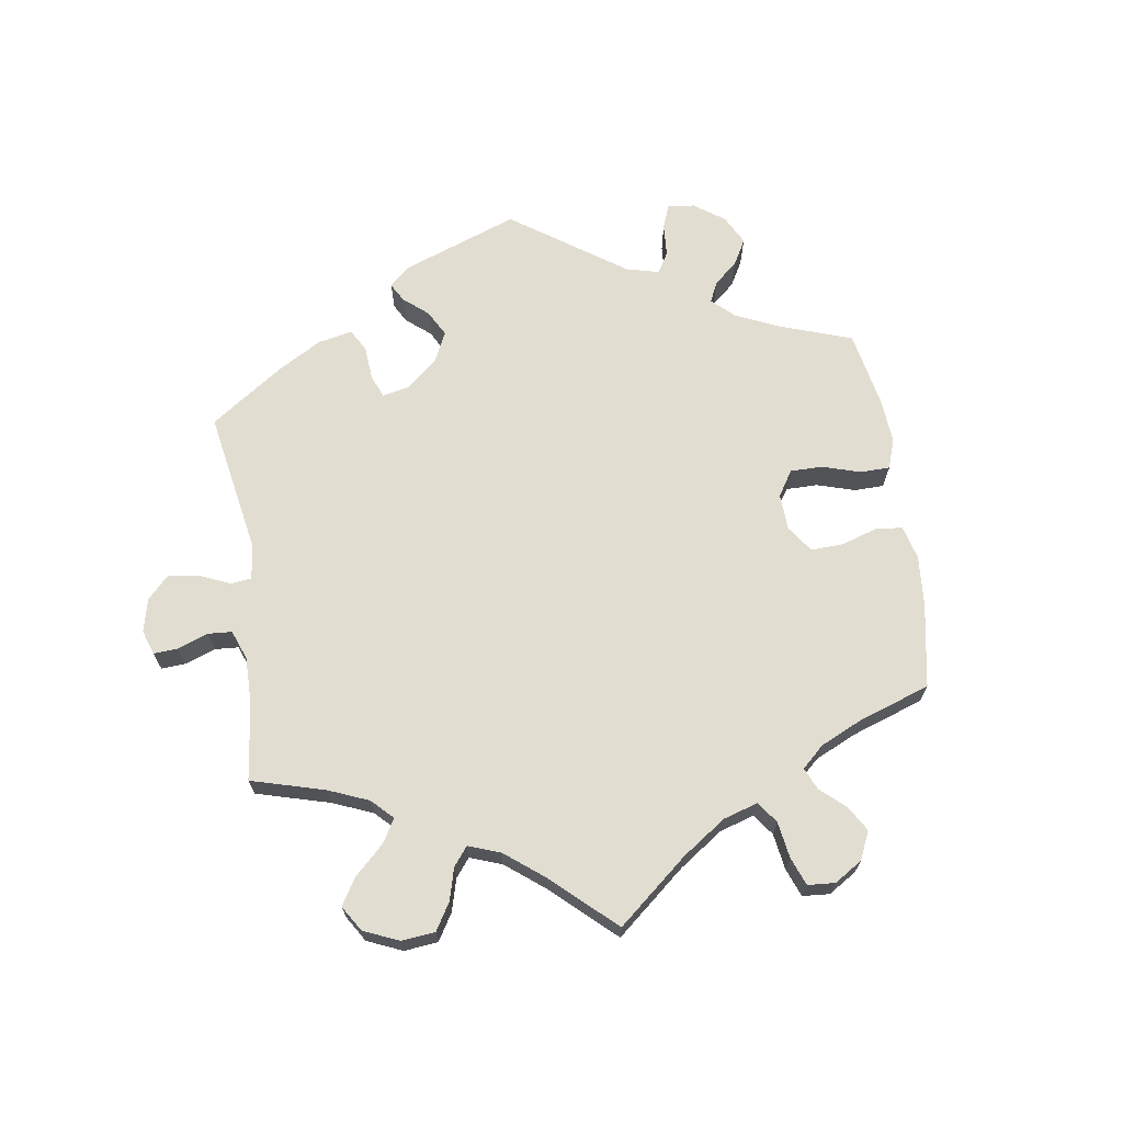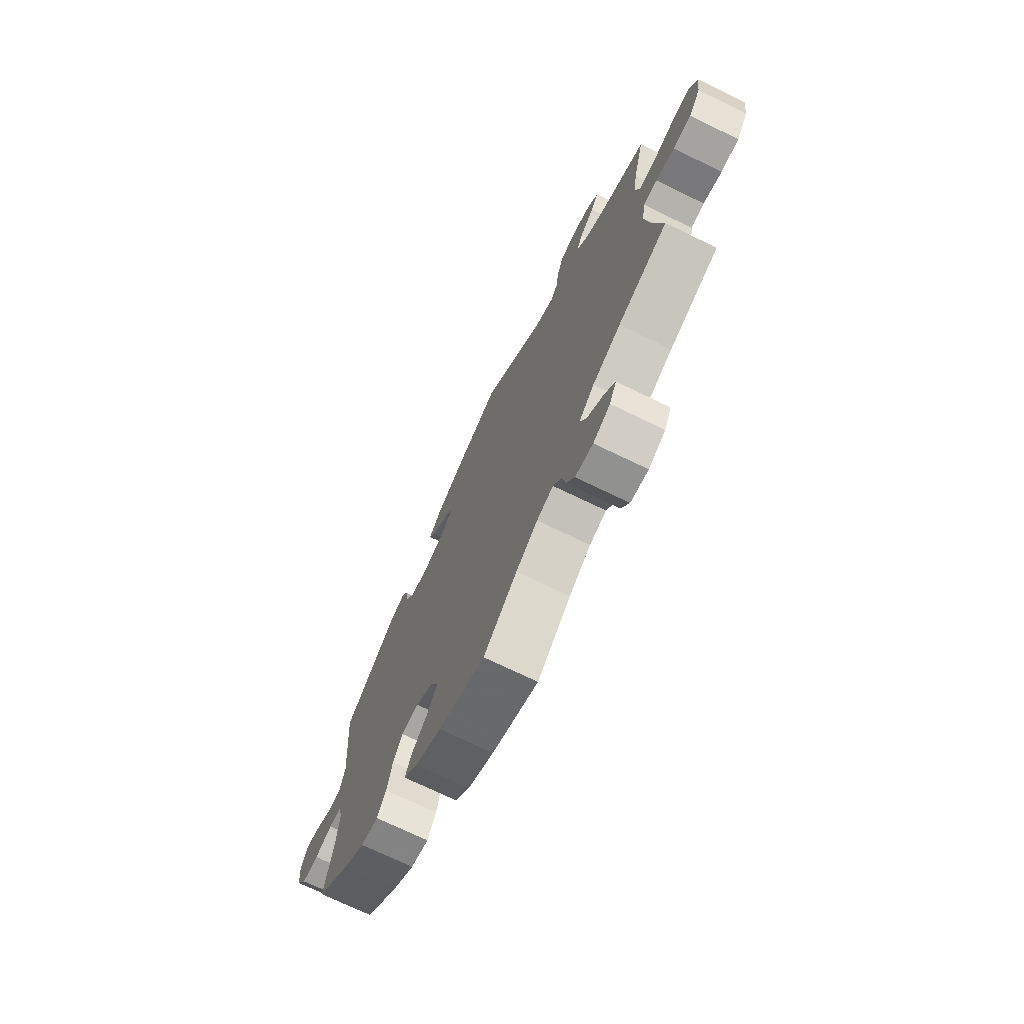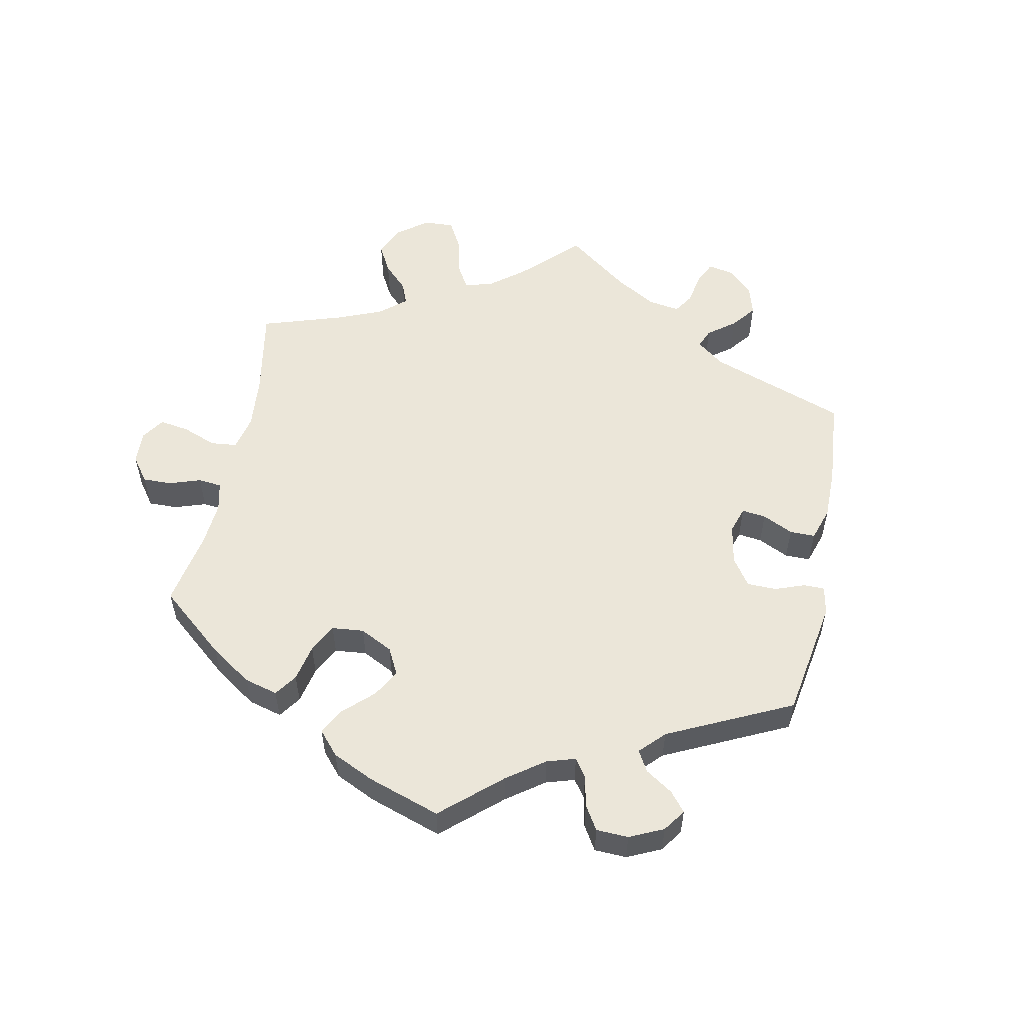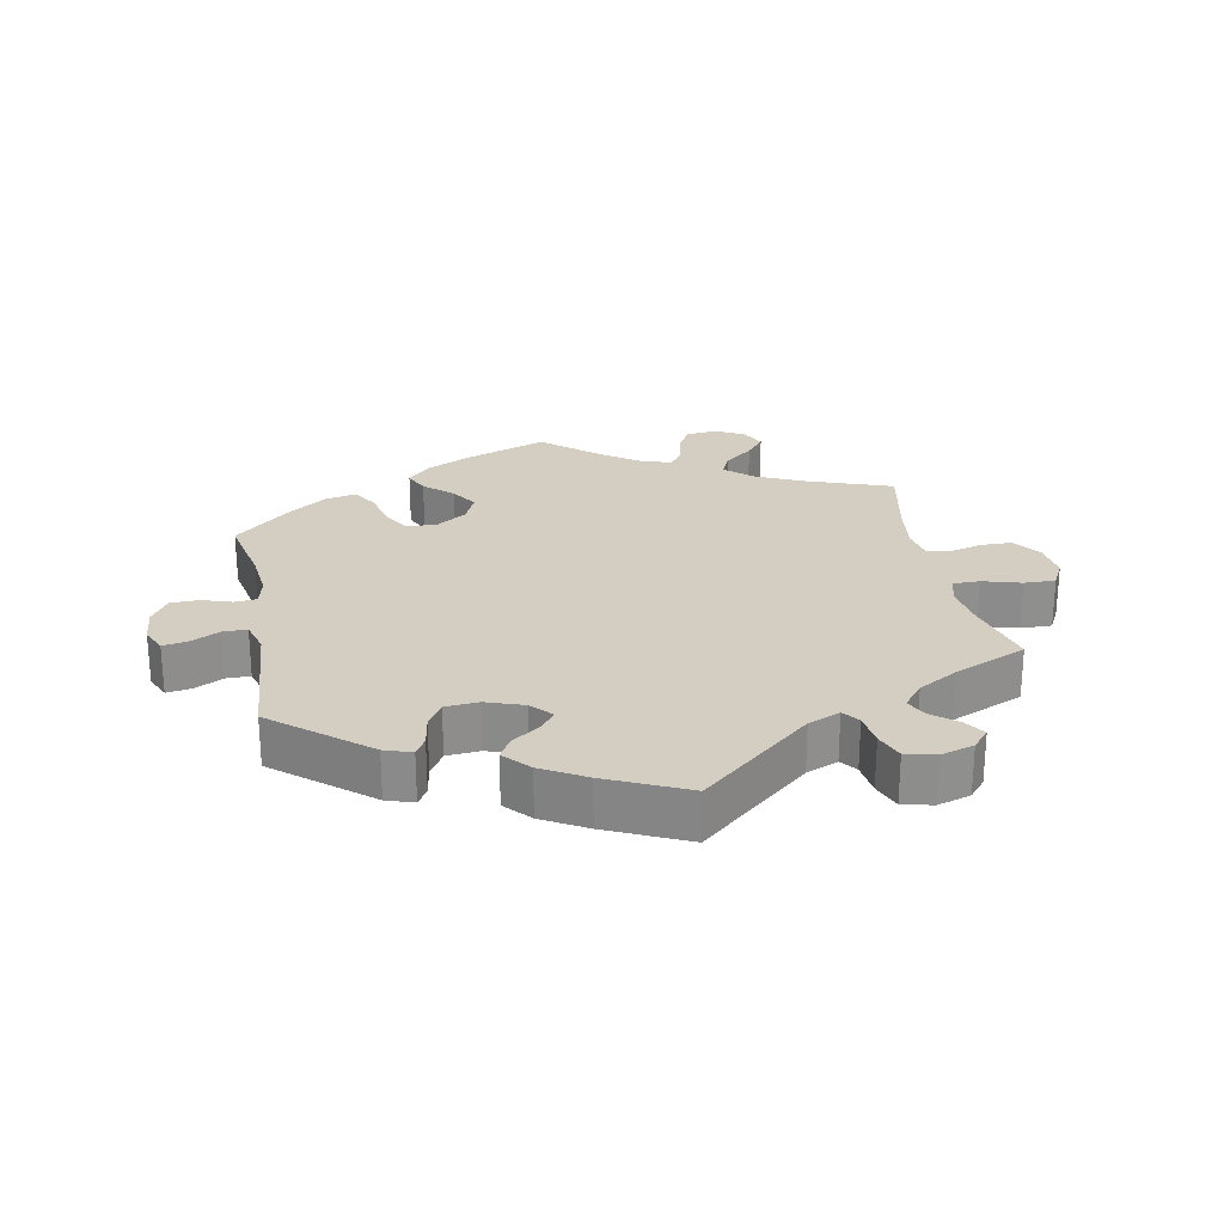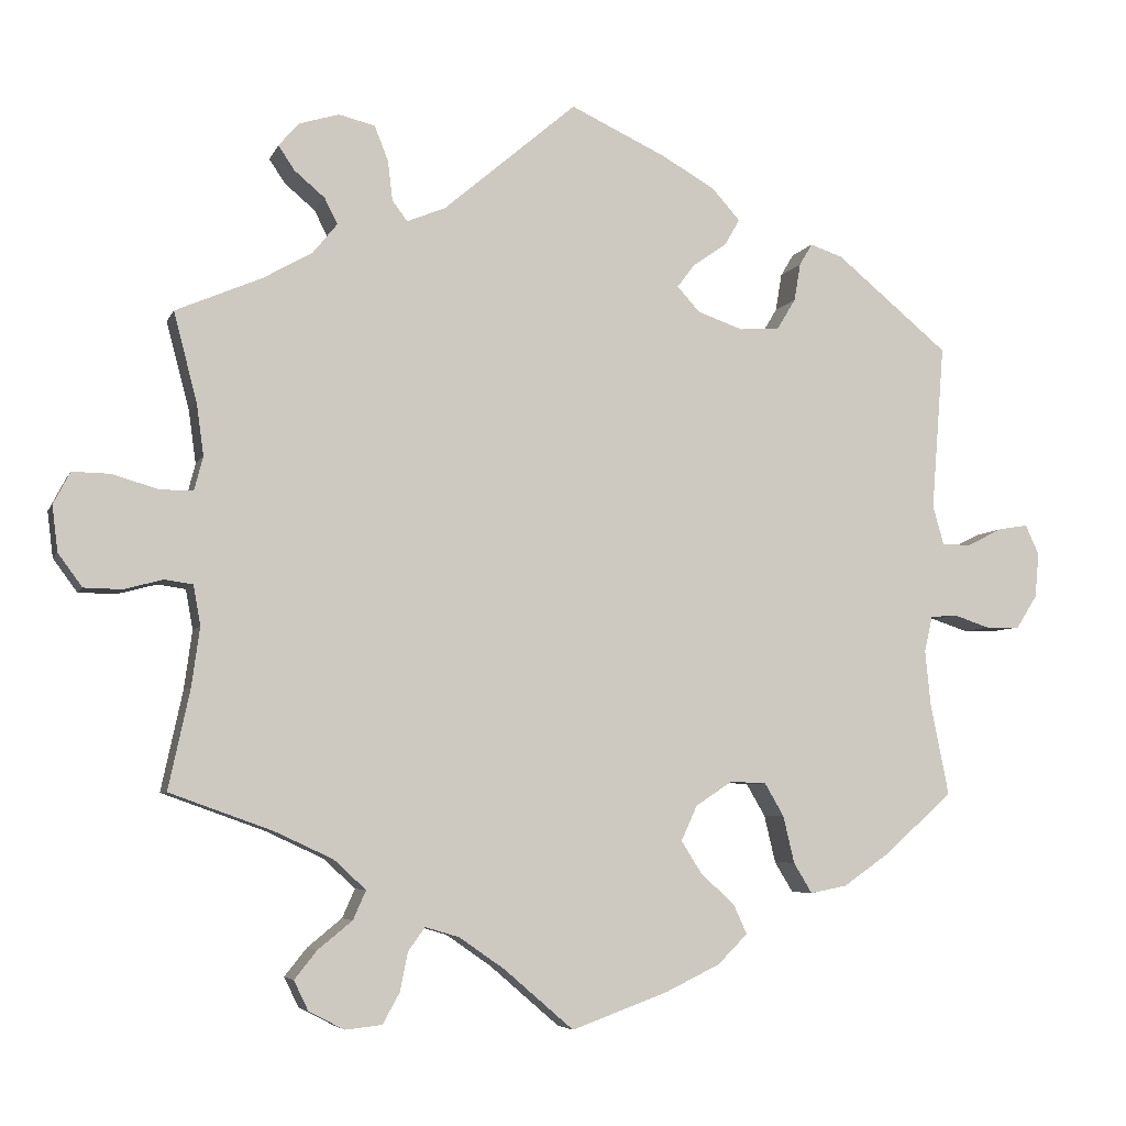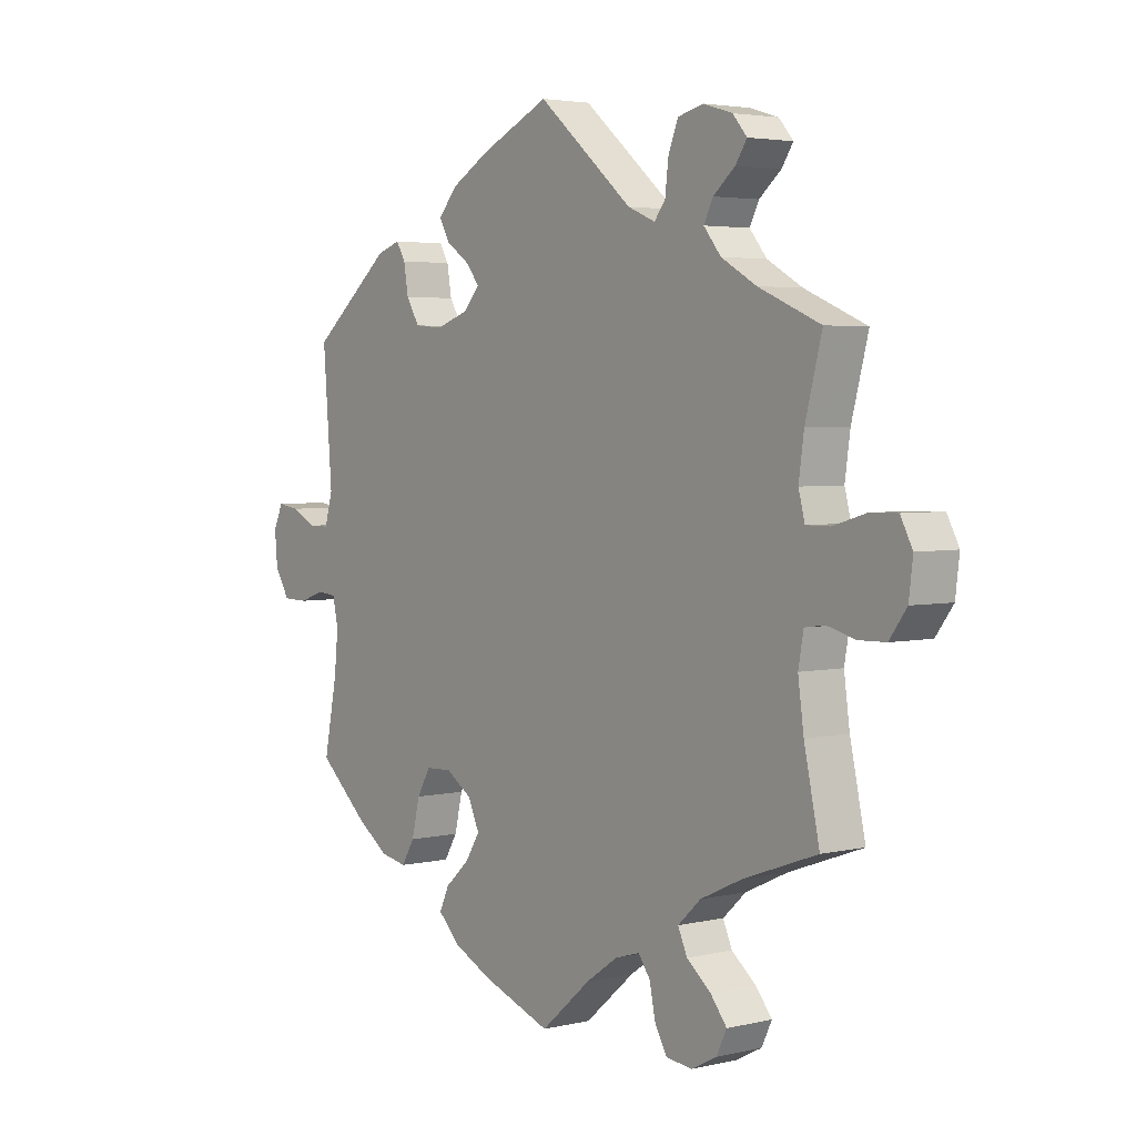
<metadata>
{"format":"obj","ext":"obj","renderer":"f3d","projection":"perspective","resolution":1024,"background":"white","views":[{"elev":68.5,"azim":111.7,"up":"+Y"},{"elev":-71.9,"azim":64.1,"up":"+Z"},{"elev":55.4,"azim":-108.6,"up":"+Y"},{"elev":25.2,"azim":-11.0,"up":"+Y"},{"elev":-5.5,"azim":164.5,"up":"+Z"},{"elev":3.6,"azim":52.2,"up":"+Z"}]}
</metadata>
<code>
v -0.12 0.07 -0.534
v -0.188 0.07 -0.501
v -0.225 0.07 -0.464
v -0.208 0.07 -0.427
v -0.166 0.07 -0.389
v -0.14 0.07 -0.348
v -0.16 0.07 -0.304
v -0.206 0.07 -0.274
v -0.251 0.07 -0.276
v -0.275 0.07 -0.317
v -0.289 0.07 -0.376
v -0.312 0.07 -0.414
v -0.358 0.07 -0.405
v -0.414 0.07 -0.366
v -0.501 0.07 -0.289
v -0.478 0.07 -0.174
v -0.471 0.07 -0.105
v -0.481 0.07 -0.061
v -0.514 0.07 -0.058
v -0.559 0.07 -0.073
v -0.602 0.07 -0.072
v -0.628 0.07 -0.031
v -0.633 0.07 0.025
v -0.616 0.07 0.062
v -0.579 0.07 0.056
v -0.535 0.07 0.034
v -0.499 0.07 0.034
v -0.485 0.07 0.083
v -0.501 0.07 0.289
v -0.361 0.07 0.405
v -0.32 0.07 0.419
v -0.304 0.07 0.392
v -0.296 0.07 0.345
v -0.273 0.07 0.307
v -0.223 0.07 0.303
v -0.166 0.07 0.323
v -0.138 0.07 0.354
v -0.16 0.07 0.383
v -0.202 0.07 0.412
v -0.221 0.07 0.445
v -0.186 0.07 0.484
v -0.12 0.07 0.522
v 0 0.07 0.578
v 0.166 0.07 0.437
v 0.214 0.07 0.417
v 0.233 0.07 0.442
v 0.239 0.07 0.492
v 0.256 0.07 0.535
v 0.301 0.07 0.546
v 0.351 0.07 0.531
v 0.376 0.07 0.502
v 0.356 0.07 0.472
v 0.318 0.07 0.44
v 0.302 0.07 0.408
v 0.332 0.07 0.371
v 0.393 0.07 0.336
v 0.501 0.07 0.29
v 0.472 0.07 0.179
v 0.463 0.07 0.114
v 0.474 0.07 0.072
v 0.515 0.07 0.072
v 0.573 0.07 0.089
v 0.62 0.07 0.09
v 0.641 0.07 0.05
v 0.634 0.07 -0.007
v 0.604 0.07 -0.048
v 0.557 0.07 -0.049
v 0.508 0.07 -0.036
v 0.473 0.07 -0.041
v 0.464 0.07 -0.091
v 0.474 0.07 -0.164
v 0.501 0.07 -0.289
v 0.373 0.07 -0.335
v 0.3 0.07 -0.369
v 0.26 0.07 -0.406
v 0.276 0.07 -0.442
v 0.319 0.07 -0.477
v 0.347 0.07 -0.512
v 0.329 0.07 -0.549
v 0.285 0.07 -0.572
v 0.239 0.07 -0.567
v 0.218 0.07 -0.529
v 0.208 0.07 -0.48
v 0.187 0.07 -0.451
v 0.144 0.07 -0.464
v 0.088 0.07 -0.503
v 0.001 0.07 -0.578
v -0.12 0 -0.534
v -0.188 0 -0.501
v -0.225 0 -0.464
v -0.208 0 -0.427
v -0.166 0 -0.389
v -0.14 0 -0.348
v -0.16 0 -0.304
v -0.206 0 -0.274
v -0.251 0 -0.276
v -0.275 0 -0.317
v -0.289 0 -0.376
v -0.312 0 -0.414
v -0.358 0 -0.405
v -0.414 0 -0.366
v -0.501 0 -0.289
v -0.478 0 -0.174
v -0.471 0 -0.105
v -0.481 0 -0.061
v -0.514 0 -0.058
v -0.559 0 -0.073
v -0.602 0 -0.072
v -0.628 0 -0.031
v -0.633 0 0.025
v -0.616 0 0.062
v -0.579 0 0.056
v -0.535 0 0.034
v -0.499 0 0.034
v -0.485 0 0.083
v -0.501 0 0.289
v -0.361 0 0.405
v -0.32 0 0.419
v -0.304 0 0.392
v -0.296 0 0.345
v -0.273 0 0.307
v -0.223 0 0.303
v -0.166 0 0.323
v -0.138 0 0.354
v -0.16 0 0.383
v -0.202 0 0.412
v -0.221 0 0.445
v -0.186 0 0.484
v -0.12 0 0.522
v 0 0 0.578
v 0.166 0 0.437
v 0.214 0 0.417
v 0.233 0 0.442
v 0.239 0 0.492
v 0.256 0 0.535
v 0.301 0 0.546
v 0.351 0 0.531
v 0.376 0 0.502
v 0.356 0 0.472
v 0.318 0 0.44
v 0.302 0 0.408
v 0.332 0 0.371
v 0.393 0 0.336
v 0.501 0 0.29
v 0.472 0 0.179
v 0.463 0 0.114
v 0.474 0 0.072
v 0.515 0 0.072
v 0.573 0 0.089
v 0.62 0 0.09
v 0.641 0 0.05
v 0.634 0 -0.007
v 0.604 0 -0.048
v 0.557 0 -0.049
v 0.508 0 -0.036
v 0.473 0 -0.041
v 0.464 0 -0.091
v 0.474 0 -0.164
v 0.501 0 -0.289
v 0.373 0 -0.335
v 0.3 0 -0.369
v 0.26 0 -0.406
v 0.276 0 -0.442
v 0.319 0 -0.477
v 0.347 0 -0.512
v 0.329 0 -0.549
v 0.285 0 -0.572
v 0.239 0 -0.567
v 0.218 0 -0.529
v 0.208 0 -0.48
v 0.187 0 -0.451
v 0.144 0 -0.464
v 0.088 0 -0.503
v 0.001 0 -0.578
f 86 87 1 2
f 85 86 2 3
f 84 85 3 4
f 80 81 82 83
f 80 83 84
f 79 80 84
f 76 77 78 79
f 76 79 84
f 75 76 84 4
f 71 72 73
f 70 71 73 74
f 69 70 74 75
f 65 66 67 68
f 65 68 69
f 64 65 69
f 61 62 63 64
f 60 61 64 69
f 59 60 69 75
f 56 57 58
f 55 56 58 59
f 54 55 59 75
f 50 51 52 53
f 50 53 54
f 49 50 54
f 46 47 48 49
f 46 49 54 75
f 41 42 43 44
f 41 44 45
f 38 39 40 41
f 37 38 41 45
f 36 37 45
f 35 36 45
f 30 31 32 33
f 28 29 30 33
f 27 28 33 34
f 23 24 25 26
f 23 26 27
f 22 23 27
f 19 20 21 22
f 18 19 22 27
f 17 18 27 34
f 13 14 15 16
f 10 11 12 13
f 9 10 13 16
f 8 9 16 17
f 75 4 5
f 75 5 6
f 45 46 75 6
f 35 45 6 7
f 8 17 34 35
f 7 8 35
f 89 88 174 173
f 90 89 173 172
f 91 90 172 171
f 170 169 168 167
f 171 170 167
f 171 167 166
f 166 165 164 163
f 171 166 163
f 91 171 163 162
f 160 159 158
f 161 160 158 157
f 162 161 157 156
f 155 154 153 152
f 156 155 152
f 156 152 151
f 151 150 149 148
f 156 151 148 147
f 162 156 147 146
f 145 144 143
f 146 145 143 142
f 162 146 142 141
f 140 139 138 137
f 141 140 137
f 141 137 136
f 136 135 134 133
f 162 141 136 133
f 131 130 129 128
f 132 131 128
f 128 127 126 125
f 132 128 125 124
f 132 124 123
f 132 123 122
f 120 119 118 117
f 120 117 116 115
f 121 120 115 114
f 113 112 111 110
f 114 113 110
f 114 110 109
f 109 108 107 106
f 114 109 106 105
f 121 114 105 104
f 103 102 101 100
f 100 99 98 97
f 103 100 97 96
f 104 103 96 95
f 92 91 162
f 93 92 162
f 93 162 133 132
f 94 93 132 122
f 122 121 104 95
f 122 95 94
f 1 88 89 2
f 2 89 90 3
f 3 90 91 4
f 4 91 92 5
f 5 92 93 6
f 6 93 94 7
f 7 94 95 8
f 8 95 96 9
f 9 96 97 10
f 10 97 98 11
f 11 98 99 12
f 12 99 100 13
f 13 100 101 14
f 14 101 102 15
f 15 102 103 16
f 16 103 104 17
f 17 104 105 18
f 18 105 106 19
f 19 106 107 20
f 20 107 108 21
f 21 108 109 22
f 22 109 110 23
f 23 110 111 24
f 24 111 112 25
f 25 112 113 26
f 26 113 114 27
f 27 114 115 28
f 28 115 116 29
f 29 116 117 30
f 30 117 118 31
f 31 118 119 32
f 32 119 120 33
f 33 120 121 34
f 34 121 122 35
f 35 122 123 36
f 36 123 124 37
f 37 124 125 38
f 38 125 126 39
f 39 126 127 40
f 40 127 128 41
f 41 128 129 42
f 42 129 130 43
f 43 130 131 44
f 44 131 132 45
f 45 132 133 46
f 46 133 134 47
f 47 134 135 48
f 48 135 136 49
f 49 136 137 50
f 50 137 138 51
f 51 138 139 52
f 52 139 140 53
f 53 140 141 54
f 54 141 142 55
f 55 142 143 56
f 56 143 144 57
f 57 144 145 58
f 58 145 146 59
f 59 146 147 60
f 60 147 148 61
f 61 148 149 62
f 62 149 150 63
f 63 150 151 64
f 64 151 152 65
f 65 152 153 66
f 66 153 154 67
f 67 154 155 68
f 68 155 156 69
f 69 156 157 70
f 70 157 158 71
f 71 158 159 72
f 72 159 160 73
f 73 160 161 74
f 74 161 162 75
f 75 162 163 76
f 76 163 164 77
f 77 164 165 78
f 78 165 166 79
f 79 166 167 80
f 80 167 168 81
f 81 168 169 82
f 82 169 170 83
f 83 170 171 84
f 84 171 172 85
f 85 172 173 86
f 86 173 174 87
f 87 174 88 1

</code>
